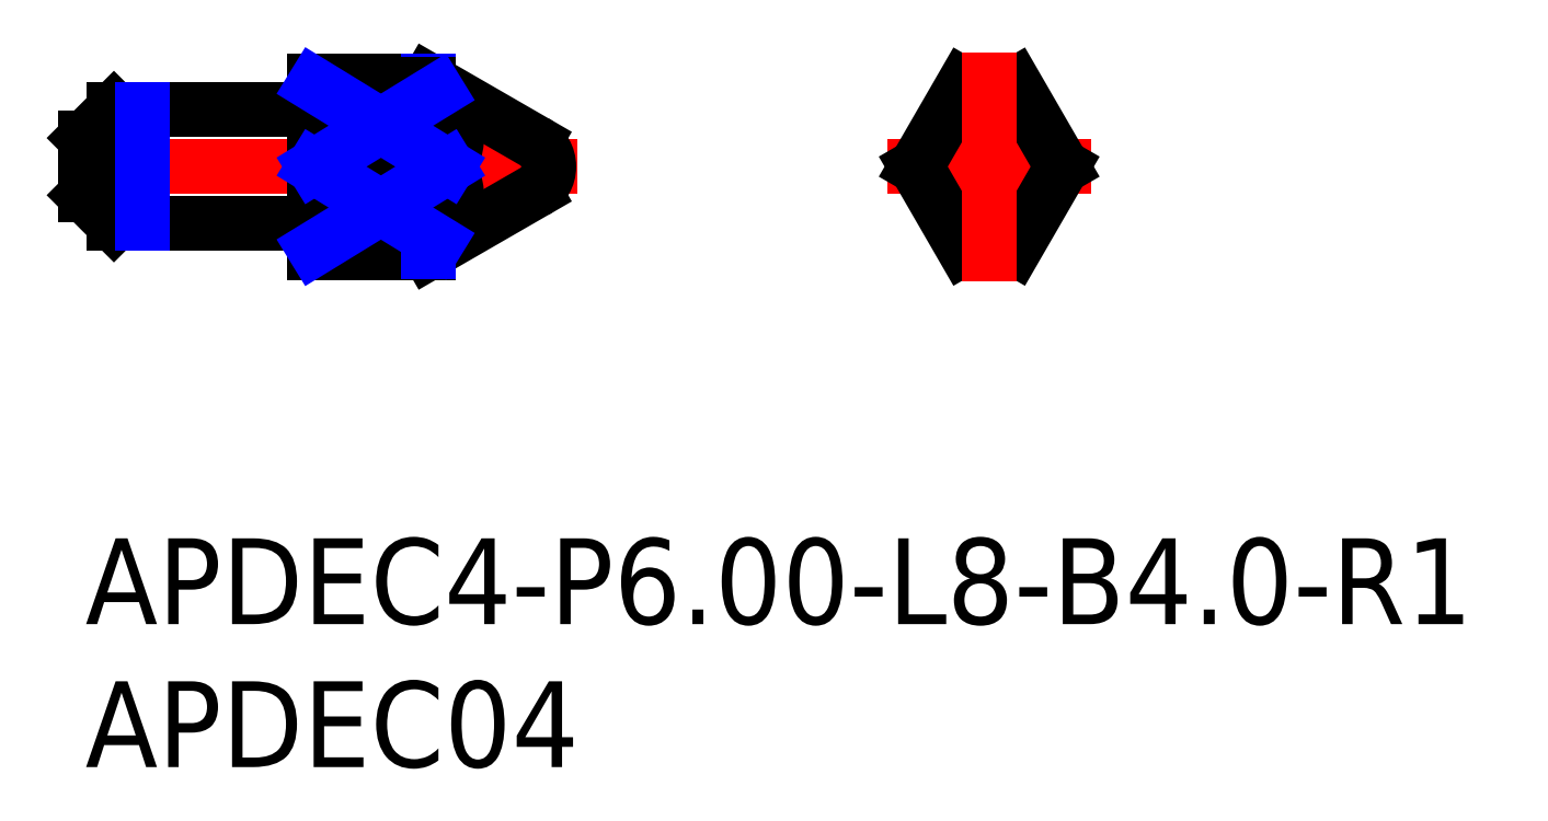
<metadata>
{"format":"dxf","ext":"dxf","renderer":"ezdxf+matplotlib","layout":"modelspace","background":"white","min_lineweight":24,"dpi":150}
</metadata>
<code>
0
SECTION
2
ENTITIES
0
INSERT
8
MSM_CONTINUOUS
2
*U16
10
0
20
0
30
0
0
INSERT
8
MSM_CONTINUOUS
2
*U17
10
0
20
0
30
0
0
LINE
8
MSM_CONTINUOUS
10
8
20
10
30
0
11
8
21
16
31
0
0
LINE
8
MSM_CENTER
10
17.2
20
13
30
0
11
-1
21
13
31
0
0
LINE
8
MSM_CONTINUOUS
10
0
20
12
30
0
11
0
21
14
31
0
0
LINE
8
MSM_CENTER
10
28.03
20
13
30
0
11
35.14
21
13
31
0
0
LINE
8
MSM_CONTINUOUS
10
12
20
16
30
0
11
8
21
16
31
0
0
LINE
8
MSM_CONTINUOUS
10
1
20
15
30
0
11
7.8
21
15
31
0
0
ARC
8
MSM_CONTINUOUS
10
7.8
20
15.2
30
0
40
0.2
50
270
51
0
0
LINE
8
MSM_CONTINUOUS
10
12
20
10
30
0
11
8
21
10
31
0
0
ARC
8
MSM_CONTINUOUS
10
7.8
20
10.8
30
0
40
0.2
50
0
51
90
0
LINE
8
MSM_CONTINUOUS
10
1
20
11
30
0
11
7.8
21
11
31
0
0
ARC
8
MSM_CONTINUOUS
10
31.59
20
13
30
0
40
3
50
72.54
51
107.5
0
LINE
8
MSM_CONTINUOUS
10
0
20
14
30
0
11
1
21
15
31
0
0
LINE
8
MSM_CONTINUOUS
10
0
20
12
30
0
11
1
21
11
31
0
0
LINE
8
MSM_CONTINUOUS
10
1
20
15
30
0
11
1
21
11
31
0
0
LINE
8
MSM_NARROW
10
2
20
15
30
0
11
2
21
11
31
0
0
LINE
8
MSM_CONTINUOUS
10
15.7
20
13.87
30
0
11
12
21
16
31
0
0
LINE
8
MSM_CONTINUOUS
10
15.7
20
12.13
30
0
11
12
21
10
31
0
0
ARC
8
MSM_CONTINUOUS
10
15.2
20
13
30
0
40
1
50
300
51
60
0
LINE
8
MSM_NARROW
10
12
20
15.98
30
0
11
12
21
15.86
31
0
0
LINE
8
MSM_CONTINUOUS
10
30.69
20
15.86
30
0
11
29.03
21
13
31
0
0
LINE
8
MSM_CONTINUOUS
10
32.49
20
15.86
30
0
11
34.14
21
13
31
0
0
LINE
8
MSM_CONTINUOUS
10
29.03
20
13
30
0
11
30.69
21
10.14
31
0
0
LINE
8
MSM_CONTINUOUS
10
34.14
20
13
30
0
11
32.49
21
10.14
31
0
0
ARC
8
MSM_CONTINUOUS
10
8.679
20
11.15
30
0
40
5.764
50
52.56
51
54.82
0
ARC
8
MSM_CONTINUOUS
10
10.94
20
14.11
30
0
40
2.043
50
327.3
51
52.56
0
LINE
8
MSM_CONTINUOUS
10
8
20
13
30
0
11
12.66
21
13
31
0
0
LINE
8
MSM_CONTINUOUS
10
12
20
15.86
30
0
11
8
21
15.86
31
0
0
ARC
8
MSM_CONTINUOUS
10
10.94
20
11.89
30
0
40
2.043
50
307.4
51
32.75
0
ARC
8
MSM_CONTINUOUS
10
8.679
20
14.85
30
0
40
5.764
50
305.2
51
307.4
0
LINE
8
MSM_CONTINUOUS
10
12
20
10.14
30
0
11
8
21
10.14
31
0
0
LINE
8
MSM_NARROW
10
12
20
10.14
30
0
11
12
21
10.03
31
0
0
LINE
8
MSM_NARROW
10
8
20
15.86
30
0
11
12.66
21
13
31
0
0
LINE
8
MSM_NARROW
10
12.66
20
13
30
0
11
8
21
10.14
31
0
0
LINE
8
MSM_NARROW
10
12.29
20
15.64
30
0
11
8
21
13
31
0
0
LINE
8
MSM_NARROW
10
8
20
13
30
0
11
12.29
21
10.36
31
0
0
ARC
8
MSM_CONTINUOUS
10
31.59
20
13
30
0
40
3
50
252.5
51
287.5
0
LINE
8
MSM_CENTER
10
31.59
20
17
30
0
11
31.59
21
9
31
0
0
ENDSEC
0
EOF

</code>
